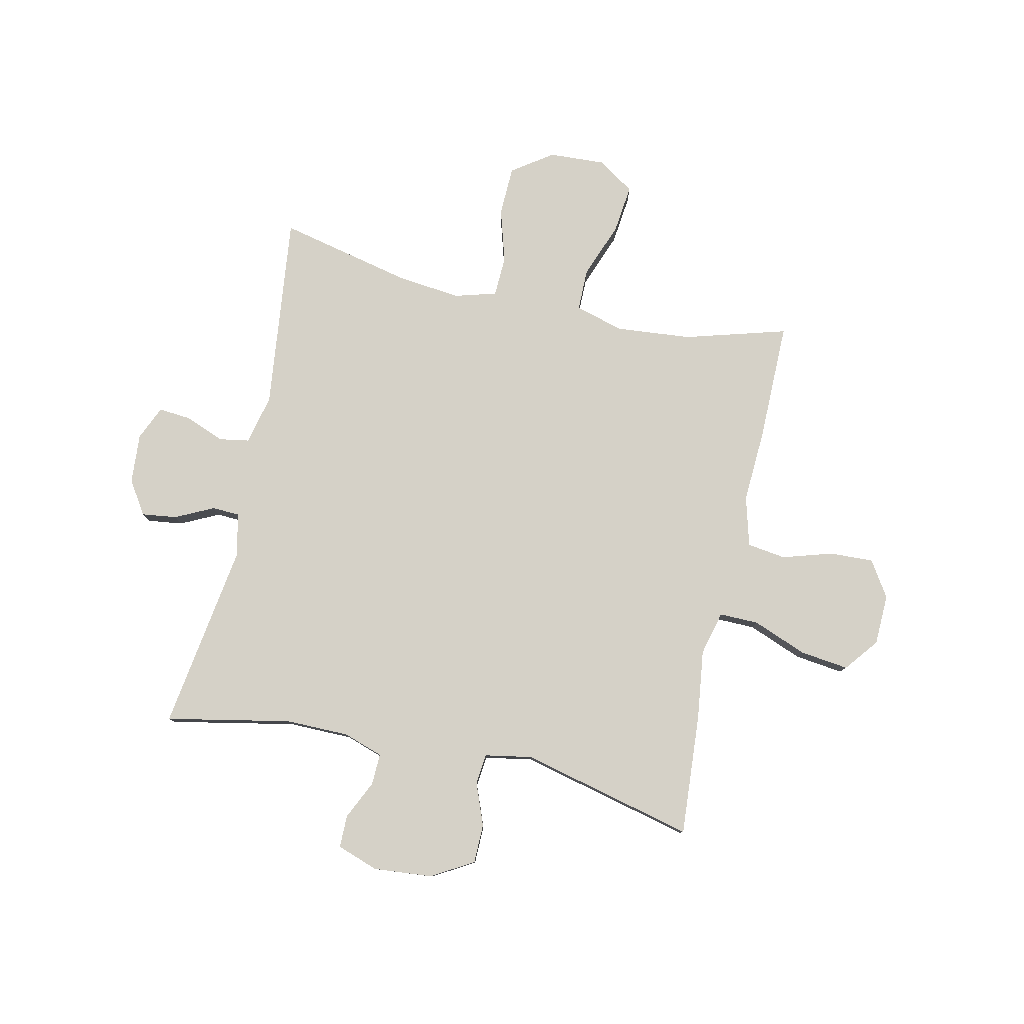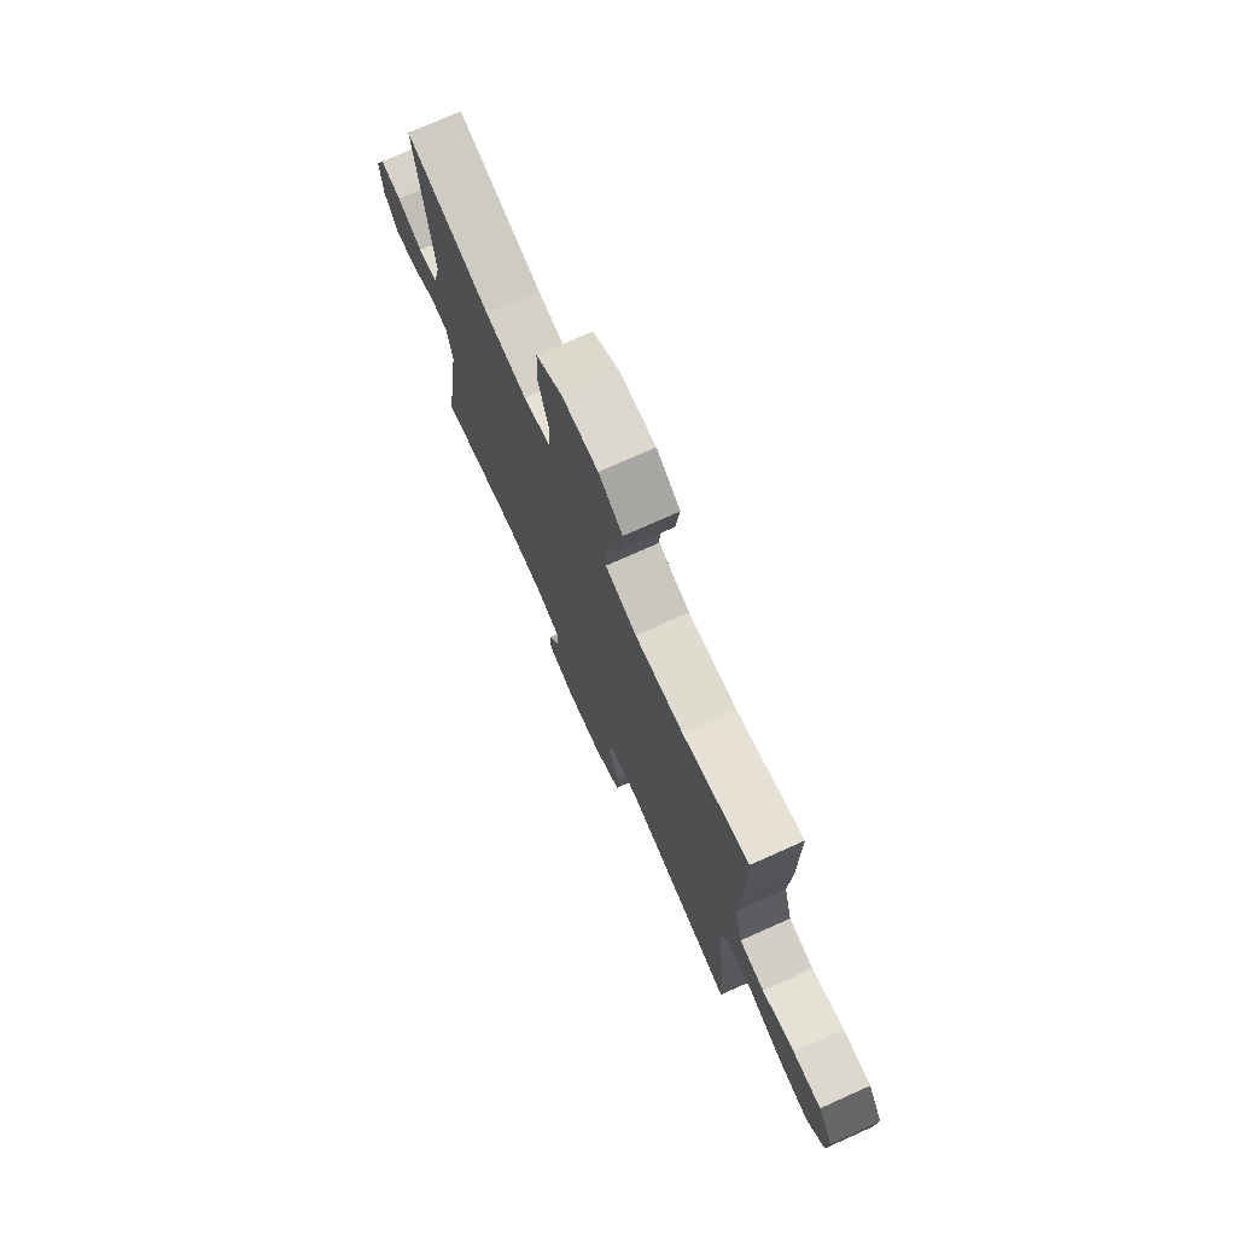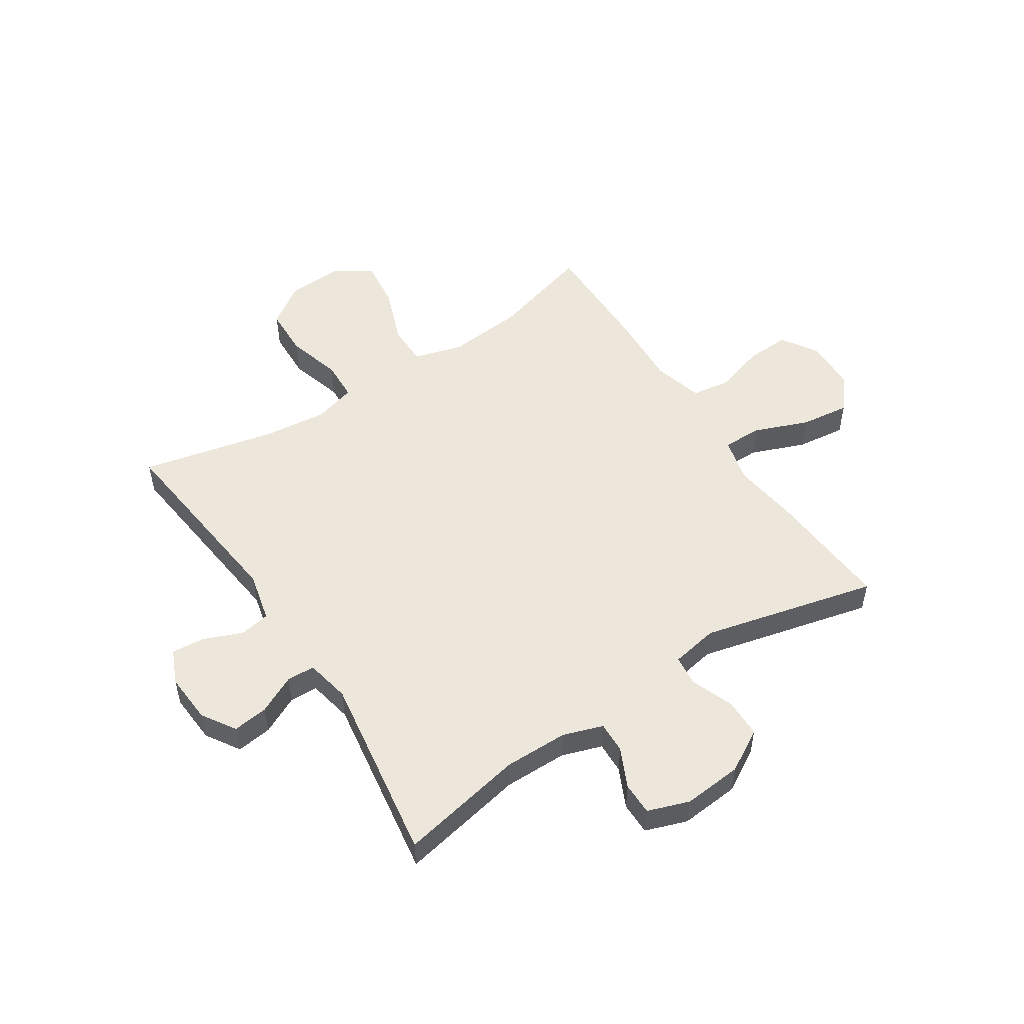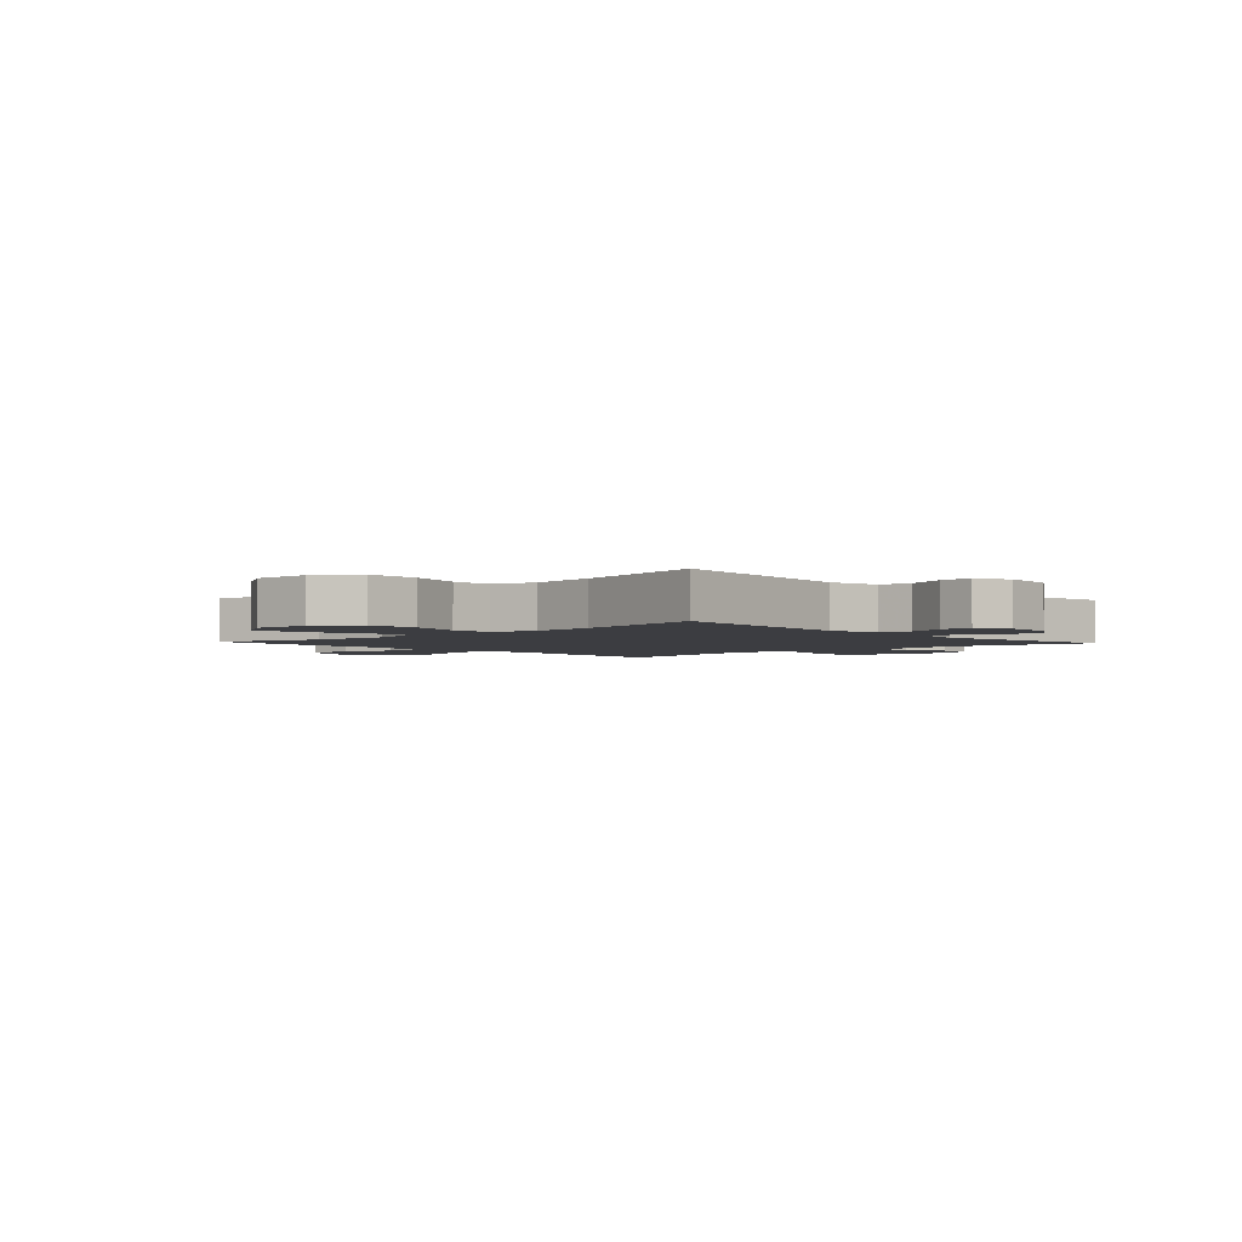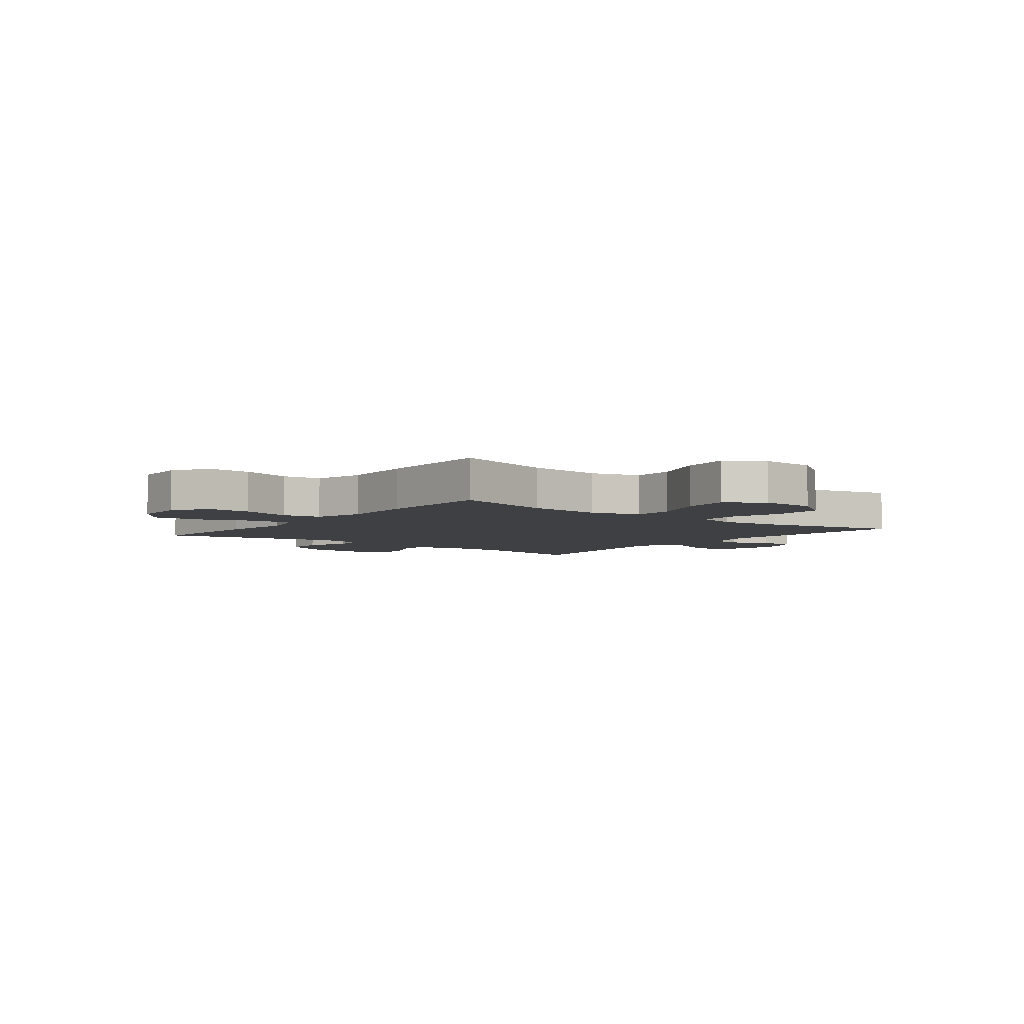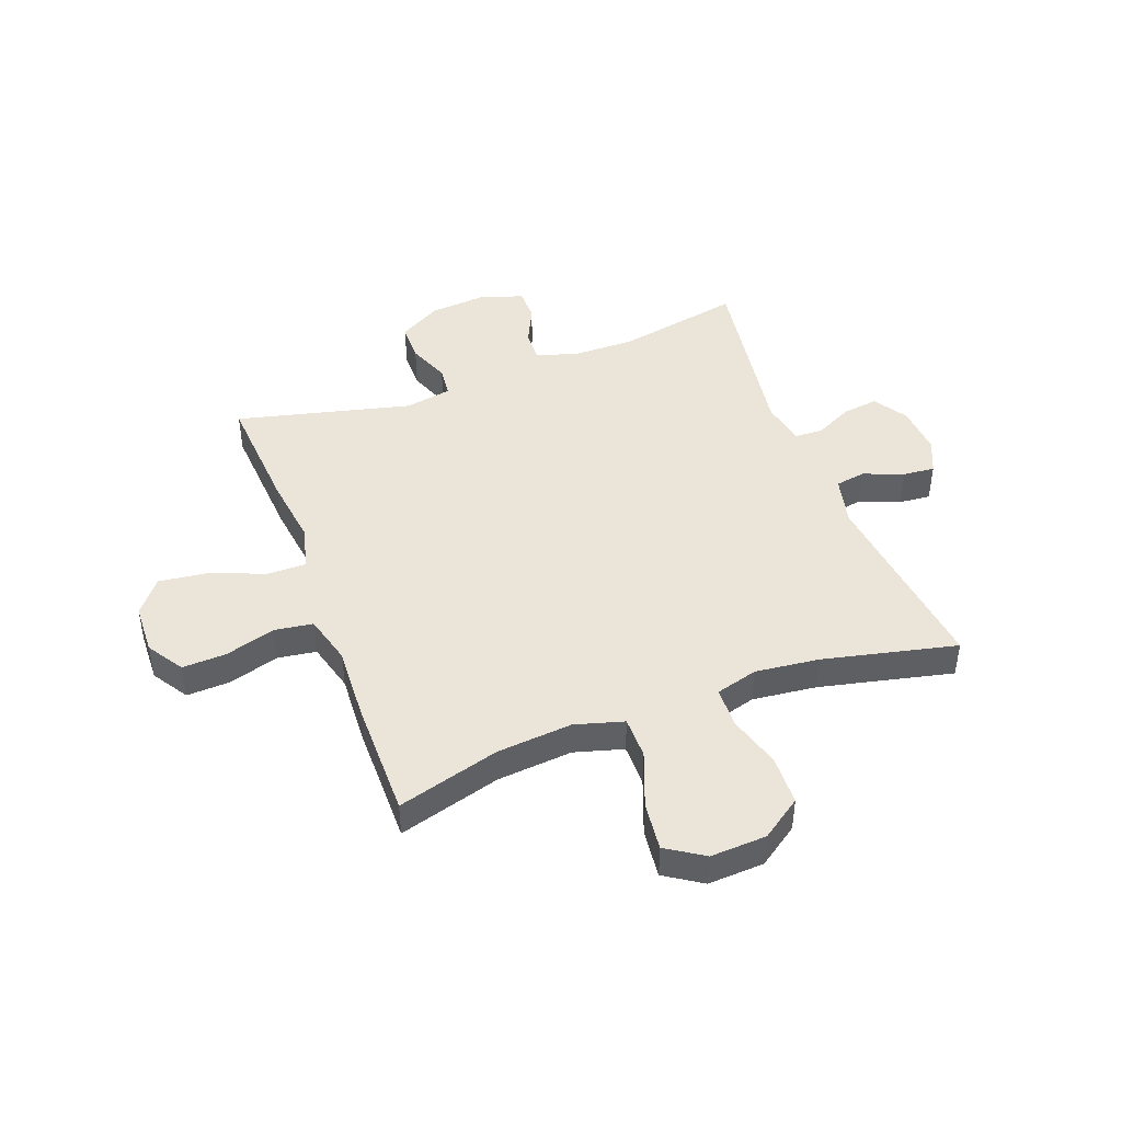
<metadata>
{"format":"obj","ext":"obj","renderer":"f3d","projection":"perspective","resolution":1024,"background":"white","views":[{"elev":79.5,"azim":-167.7,"up":"+Y"},{"elev":74.4,"azim":-114.1,"up":"+Z"},{"elev":52.2,"azim":146.8,"up":"+Y"},{"elev":-2.8,"azim":42.7,"up":"+Y"},{"elev":-4.9,"azim":-37.9,"up":"+Y"},{"elev":44.6,"azim":-20.5,"up":"+Y"}]}
</metadata>
<code>
v -0.5 0.07 0.5
v -0.317 0.07 0.448
v -0.182 0.07 0.436
v -0.095 0.07 0.461
v -0.095 0.07 0.536
v -0.133 0.07 0.636
v -0.143 0.07 0.723
v -0.077 0.07 0.766
v 0.023 0.07 0.761
v 0.095 0.07 0.711
v 0.098 0.07 0.622
v 0.07 0.07 0.526
v 0.073 0.07 0.454
v 0.148 0.07 0.433
v 0.263 0.07 0.446
v 0.5 0.07 0.5
v 0.46 0.07 0.149
v 0.481 0.07 0.06
v 0.535 0.07 0.051
v 0.605 0.07 0.079
v 0.663 0.07 0.084
v 0.69 0.07 0.023
v 0.684 0.07 -0.066
v 0.646 0.07 -0.126
v 0.583 0.07 -0.118
v 0.515 0.07 -0.085
v 0.465 0.07 -0.087
v 0.449 0.07 -0.166
v 0.5 0.07 -0.5
v 0.277 0.07 -0.456
v 0.163 0.07 -0.457
v 0.092 0.07 -0.481
v 0.094 0.07 -0.537
v 0.127 0.07 -0.607
v 0.127 0.07 -0.665
v 0.053 0.07 -0.691
v -0.052 0.07 -0.682
v -0.127 0.07 -0.639
v -0.128 0.07 -0.569
v -0.099 0.07 -0.494
v -0.105 0.07 -0.439
v -0.189 0.07 -0.424
v -0.5 0.07 -0.5
v -0.485 0.07 -0.282
v -0.469 0.07 -0.158
v -0.489 0.07 -0.079
v -0.559 0.07 -0.08
v -0.656 0.07 -0.118
v -0.743 0.07 -0.129
v -0.791 0.07 -0.069
v -0.794 0.07 0.022
v -0.753 0.07 0.086
v -0.675 0.07 0.083
v -0.585 0.07 0.056
v -0.516 0.07 0.066
v -0.492 0.07 0.155
v -0.499 0.07 0.287
v -0.5 0 0.5
v -0.317 0 0.448
v -0.182 0 0.436
v -0.095 0 0.461
v -0.095 0 0.536
v -0.133 0 0.636
v -0.143 0 0.723
v -0.077 0 0.766
v 0.023 0 0.761
v 0.095 0 0.711
v 0.098 0 0.622
v 0.07 0 0.526
v 0.073 0 0.454
v 0.148 0 0.433
v 0.263 0 0.446
v 0.5 0 0.5
v 0.46 0 0.149
v 0.481 0 0.06
v 0.535 0 0.051
v 0.605 0 0.079
v 0.663 0 0.084
v 0.69 0 0.023
v 0.684 0 -0.066
v 0.646 0 -0.126
v 0.583 0 -0.118
v 0.515 0 -0.085
v 0.465 0 -0.087
v 0.449 0 -0.166
v 0.5 0 -0.5
v 0.277 0 -0.456
v 0.163 0 -0.457
v 0.092 0 -0.481
v 0.094 0 -0.537
v 0.127 0 -0.607
v 0.127 0 -0.665
v 0.053 0 -0.691
v -0.052 0 -0.682
v -0.127 0 -0.639
v -0.128 0 -0.569
v -0.099 0 -0.494
v -0.105 0 -0.439
v -0.189 0 -0.424
v -0.5 0 -0.5
v -0.485 0 -0.282
v -0.469 0 -0.158
v -0.489 0 -0.079
v -0.559 0 -0.08
v -0.656 0 -0.118
v -0.743 0 -0.129
v -0.791 0 -0.069
v -0.794 0 0.022
v -0.753 0 0.086
v -0.675 0 0.083
v -0.585 0 0.056
v -0.516 0 0.066
v -0.492 0 0.155
v -0.499 0 0.287
f 56 57 1 2
f 55 56 2 3
f 52 53 54
f 51 52 54
f 50 51 54
f 49 50 54
f 48 49 54
f 47 48 54
f 46 47 54 55
f 55 3 4
f 46 55 4
f 45 46 4
f 44 45 4
f 43 44 4
f 42 43 4
f 38 39 40
f 37 38 40
f 36 37 40
f 35 36 40
f 34 35 40
f 33 34 40
f 32 33 40 41
f 31 32 41
f 41 42 4
f 31 41 4
f 30 31 4
f 24 25 26
f 23 24 26
f 22 23 26
f 21 22 26
f 20 21 26
f 19 20 26
f 18 19 26 27
f 17 18 27 28
f 15 16 17
f 14 15 17 28
f 10 11 12
f 9 10 12
f 8 9 12
f 7 8 12
f 6 7 12
f 5 6 12
f 5 12 13
f 4 5 13
f 28 29 30
f 14 28 30
f 13 14 30
f 4 13 30
f 59 58 114 113
f 60 59 113 112
f 111 110 109
f 111 109 108
f 111 108 107
f 111 107 106
f 111 106 105
f 111 105 104
f 112 111 104 103
f 61 60 112
f 61 112 103
f 61 103 102
f 61 102 101
f 61 101 100
f 61 100 99
f 97 96 95
f 97 95 94
f 97 94 93
f 97 93 92
f 97 92 91
f 97 91 90
f 98 97 90 89
f 98 89 88
f 61 99 98
f 61 98 88
f 61 88 87
f 83 82 81
f 83 81 80
f 83 80 79
f 83 79 78
f 83 78 77
f 83 77 76
f 84 83 76 75
f 85 84 75 74
f 74 73 72
f 85 74 72 71
f 69 68 67
f 69 67 66
f 69 66 65
f 69 65 64
f 69 64 63
f 69 63 62
f 70 69 62
f 70 62 61
f 87 86 85
f 87 85 71
f 87 71 70
f 87 70 61
f 1 58 59 2
f 2 59 60 3
f 3 60 61 4
f 4 61 62 5
f 5 62 63 6
f 6 63 64 7
f 7 64 65 8
f 8 65 66 9
f 9 66 67 10
f 10 67 68 11
f 11 68 69 12
f 12 69 70 13
f 13 70 71 14
f 14 71 72 15
f 15 72 73 16
f 16 73 74 17
f 17 74 75 18
f 18 75 76 19
f 19 76 77 20
f 20 77 78 21
f 21 78 79 22
f 22 79 80 23
f 23 80 81 24
f 24 81 82 25
f 25 82 83 26
f 26 83 84 27
f 27 84 85 28
f 28 85 86 29
f 29 86 87 30
f 30 87 88 31
f 31 88 89 32
f 32 89 90 33
f 33 90 91 34
f 34 91 92 35
f 35 92 93 36
f 36 93 94 37
f 37 94 95 38
f 38 95 96 39
f 39 96 97 40
f 40 97 98 41
f 41 98 99 42
f 42 99 100 43
f 43 100 101 44
f 44 101 102 45
f 45 102 103 46
f 46 103 104 47
f 47 104 105 48
f 48 105 106 49
f 49 106 107 50
f 50 107 108 51
f 51 108 109 52
f 52 109 110 53
f 53 110 111 54
f 54 111 112 55
f 55 112 113 56
f 56 113 114 57
f 57 114 58 1

</code>
